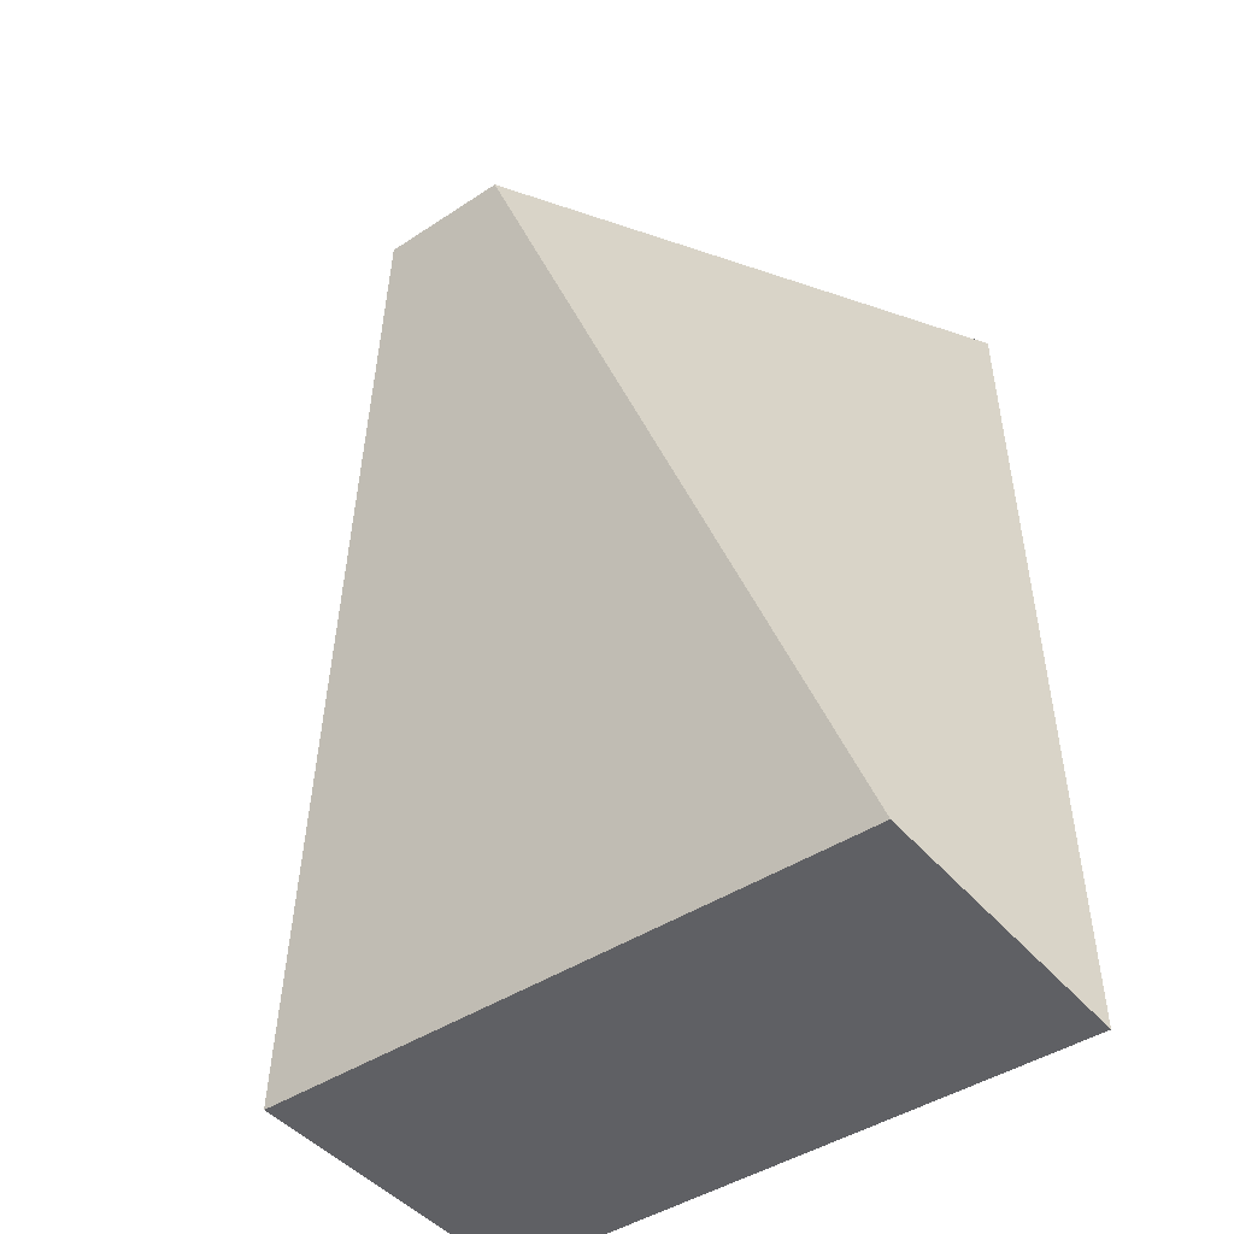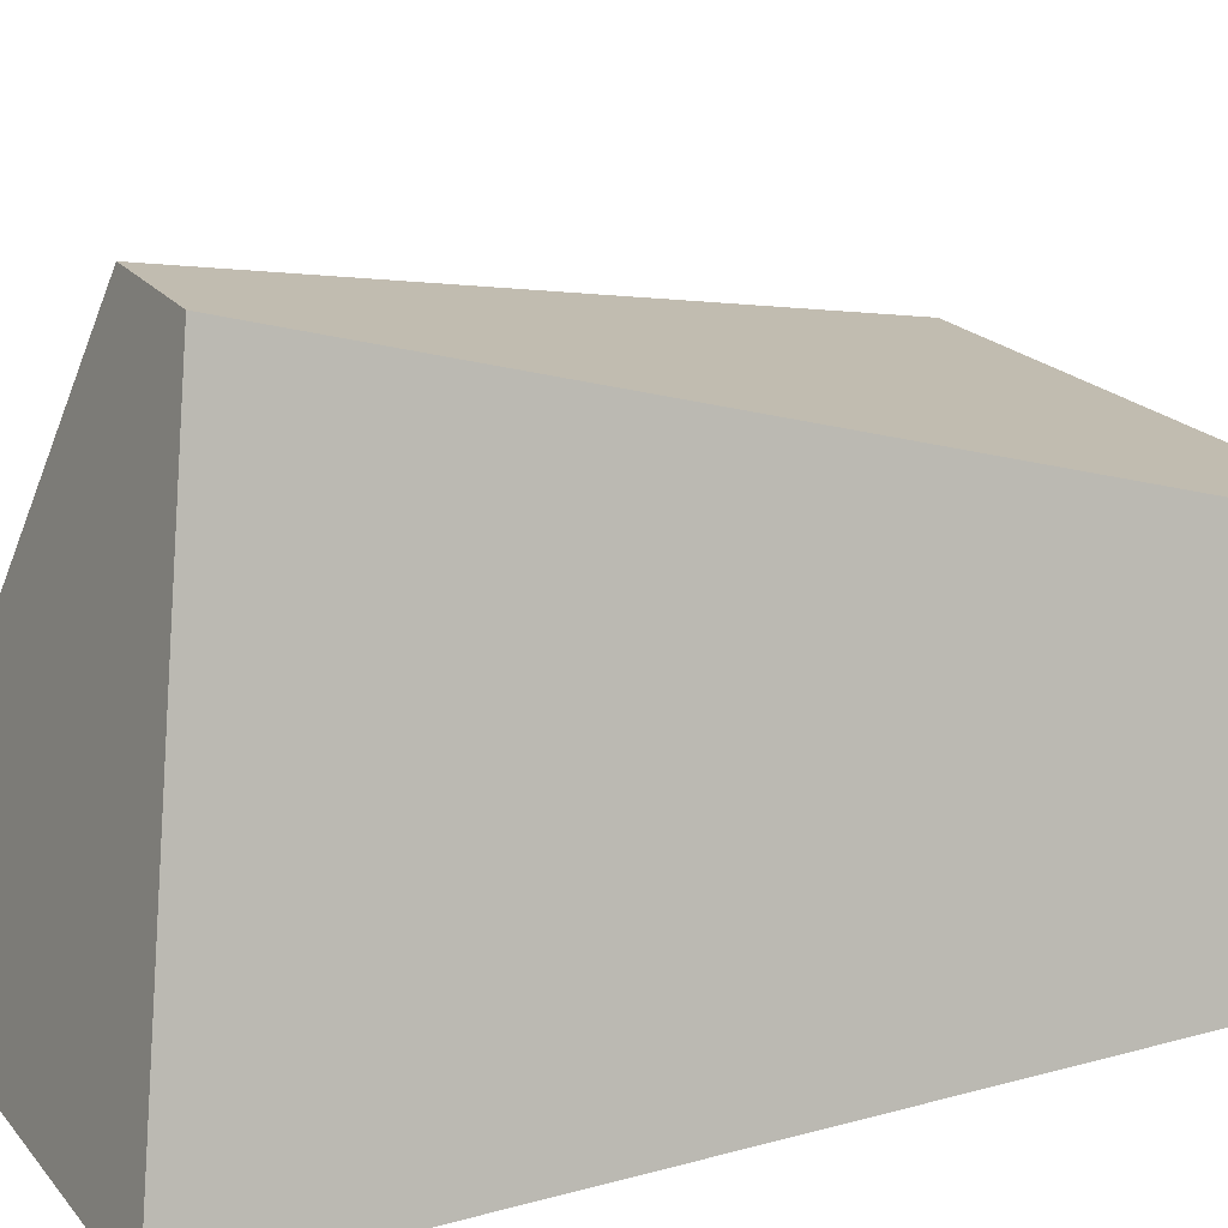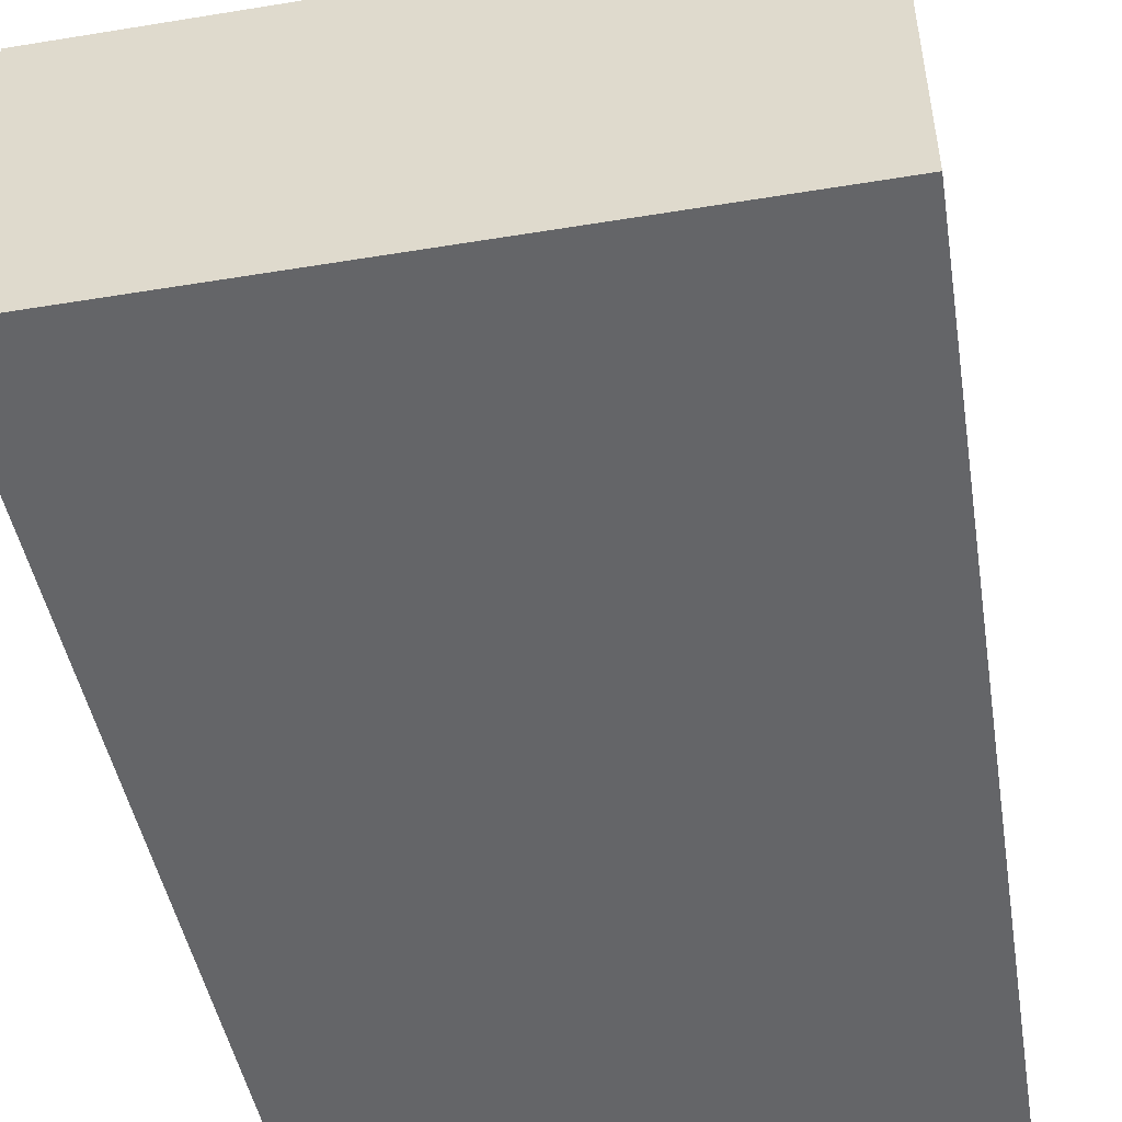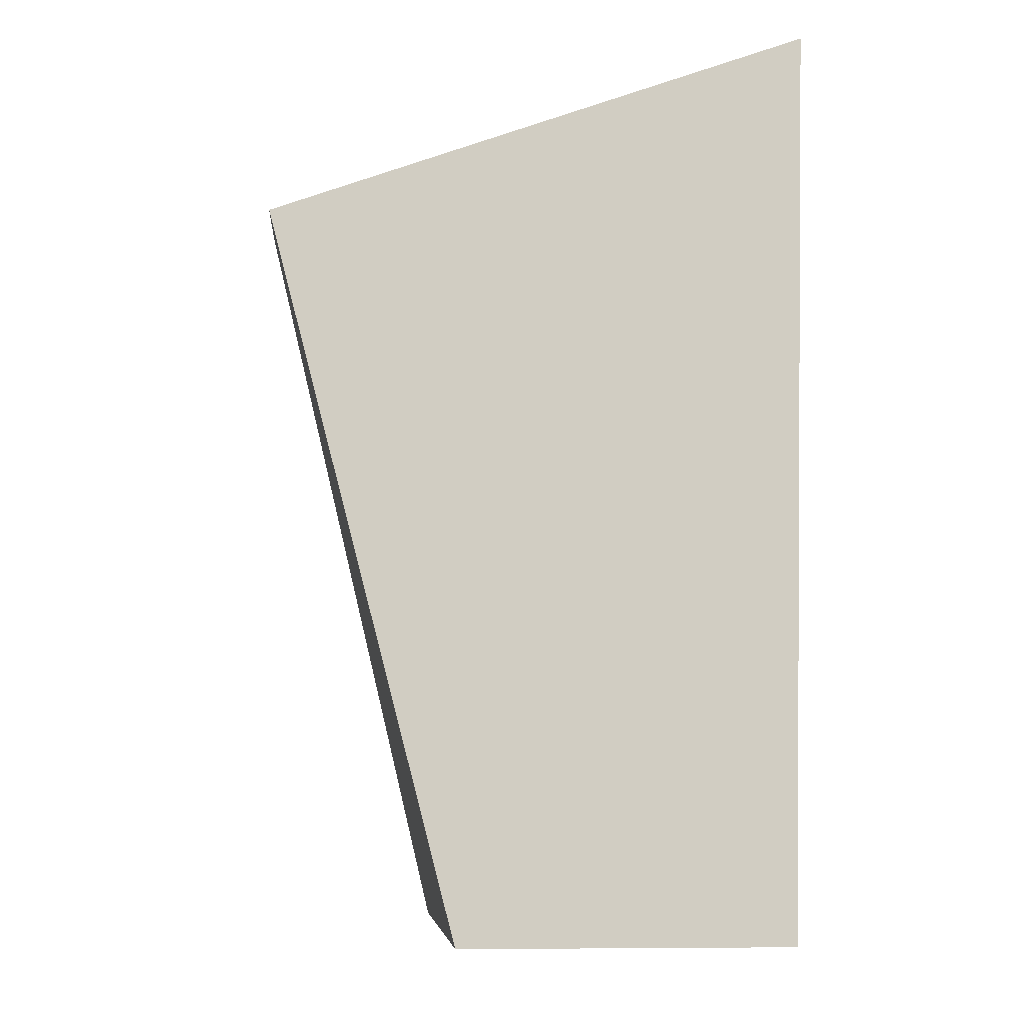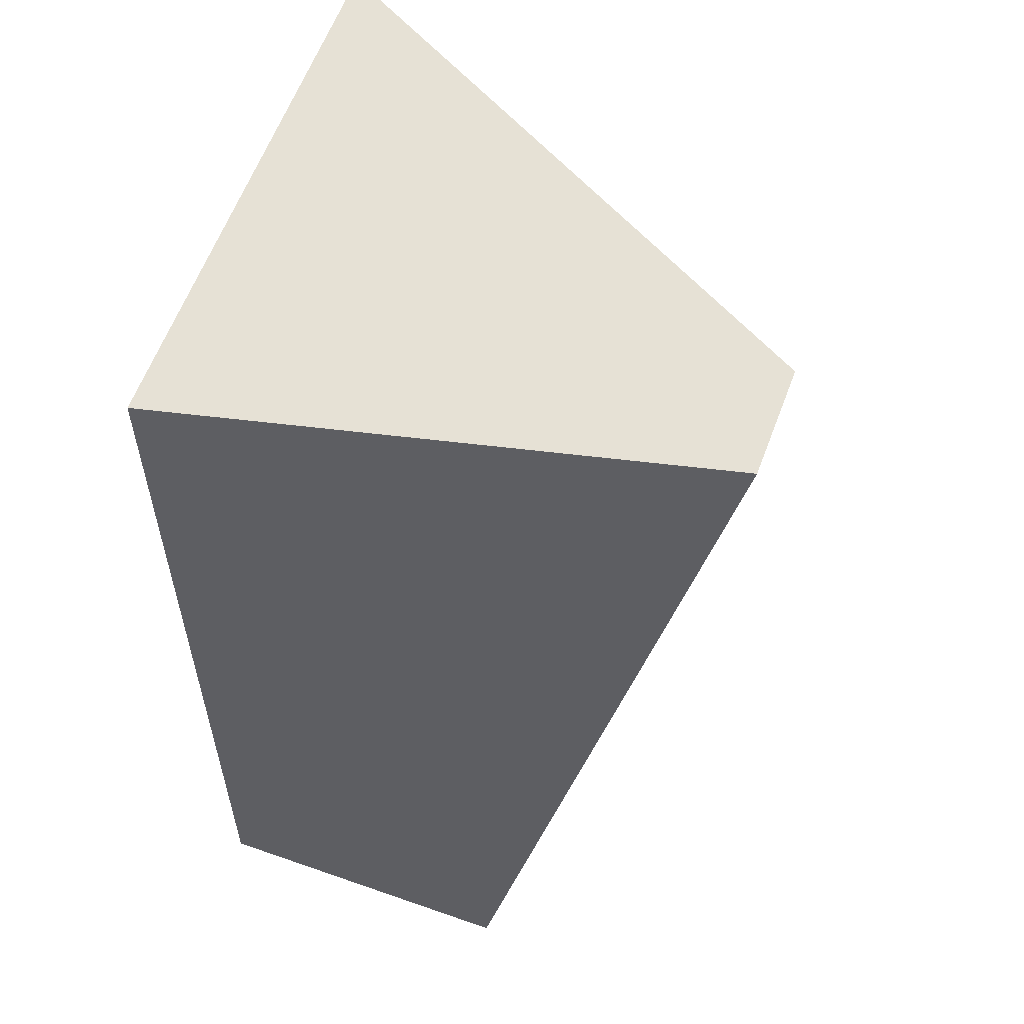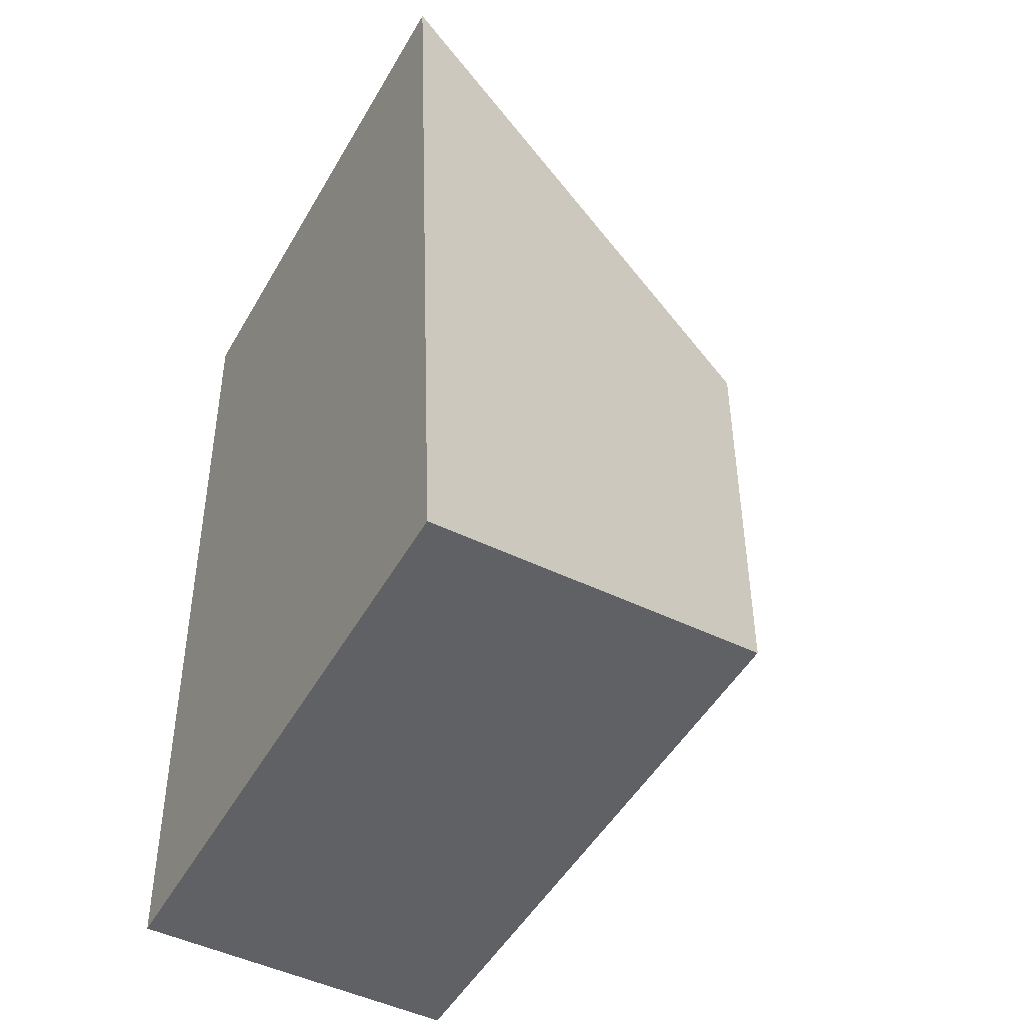
<metadata>
{"format":"obj","ext":"obj","renderer":"f3d","projection":"perspective","resolution":1024,"background":"white","views":[{"elev":-44.8,"azim":37.1,"up":"+Y"},{"elev":20.0,"azim":-117.4,"up":"+Z"},{"elev":-50.3,"azim":10.2,"up":"+Z"},{"elev":-7.5,"azim":85.4,"up":"+Y"},{"elev":58.9,"azim":-70.2,"up":"+Y"},{"elev":-48.7,"azim":-118.4,"up":"+Y"}]}
</metadata>
<code>
o Cube
v -0.5675 -0.8554 -0.2987
v -0.4998 0.8147 -0.3318
v -0.5675 -0.8554 0.2987
v -0.1202 0.5734 0.6501
v 0.5675 -0.8554 -0.2987
v 0.5266 0.8069 -0.3428
v 0.5675 -0.8554 0.2987
v 0.1118 0.5711 0.6529
f 1 5 7 3
f 4 3 7 8
f 8 7 5 6
f 6 2 4 8
f 2 1 3 4
f 6 5 1 2

</code>
